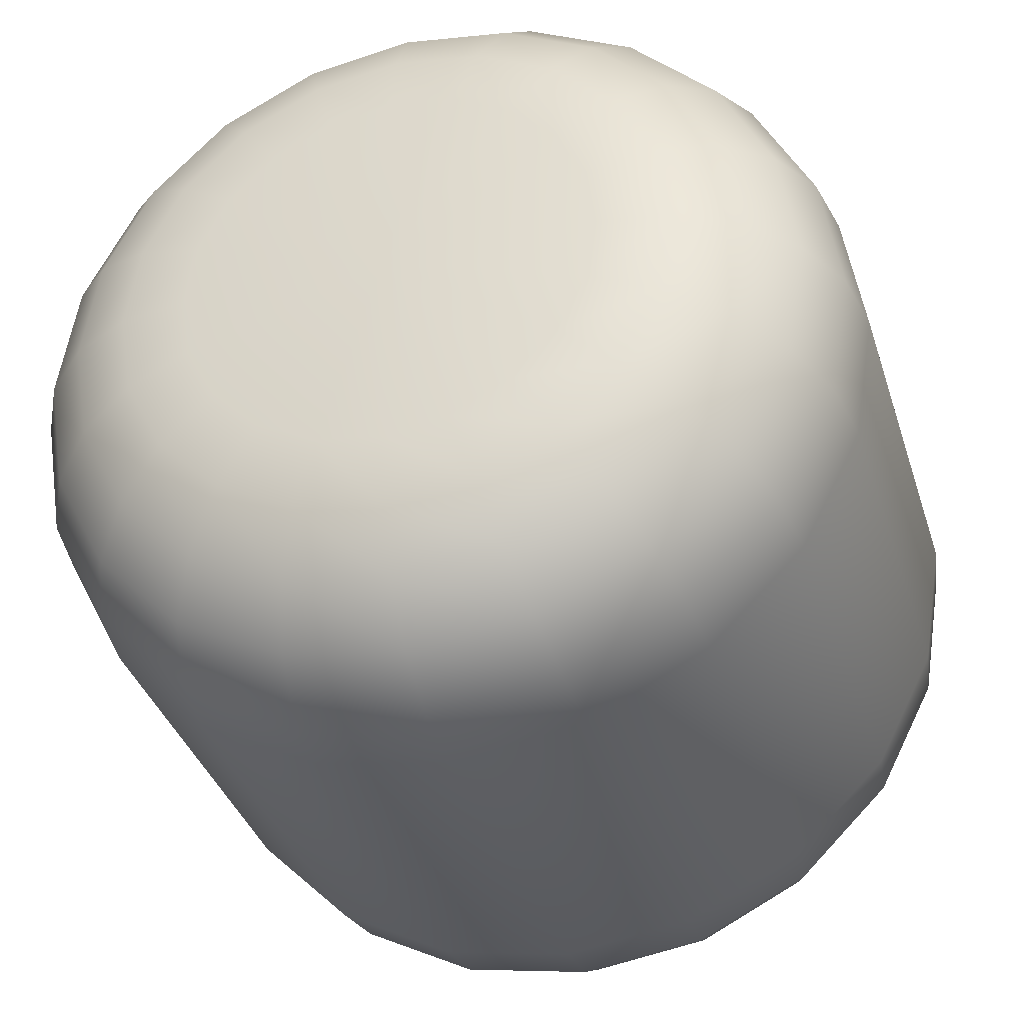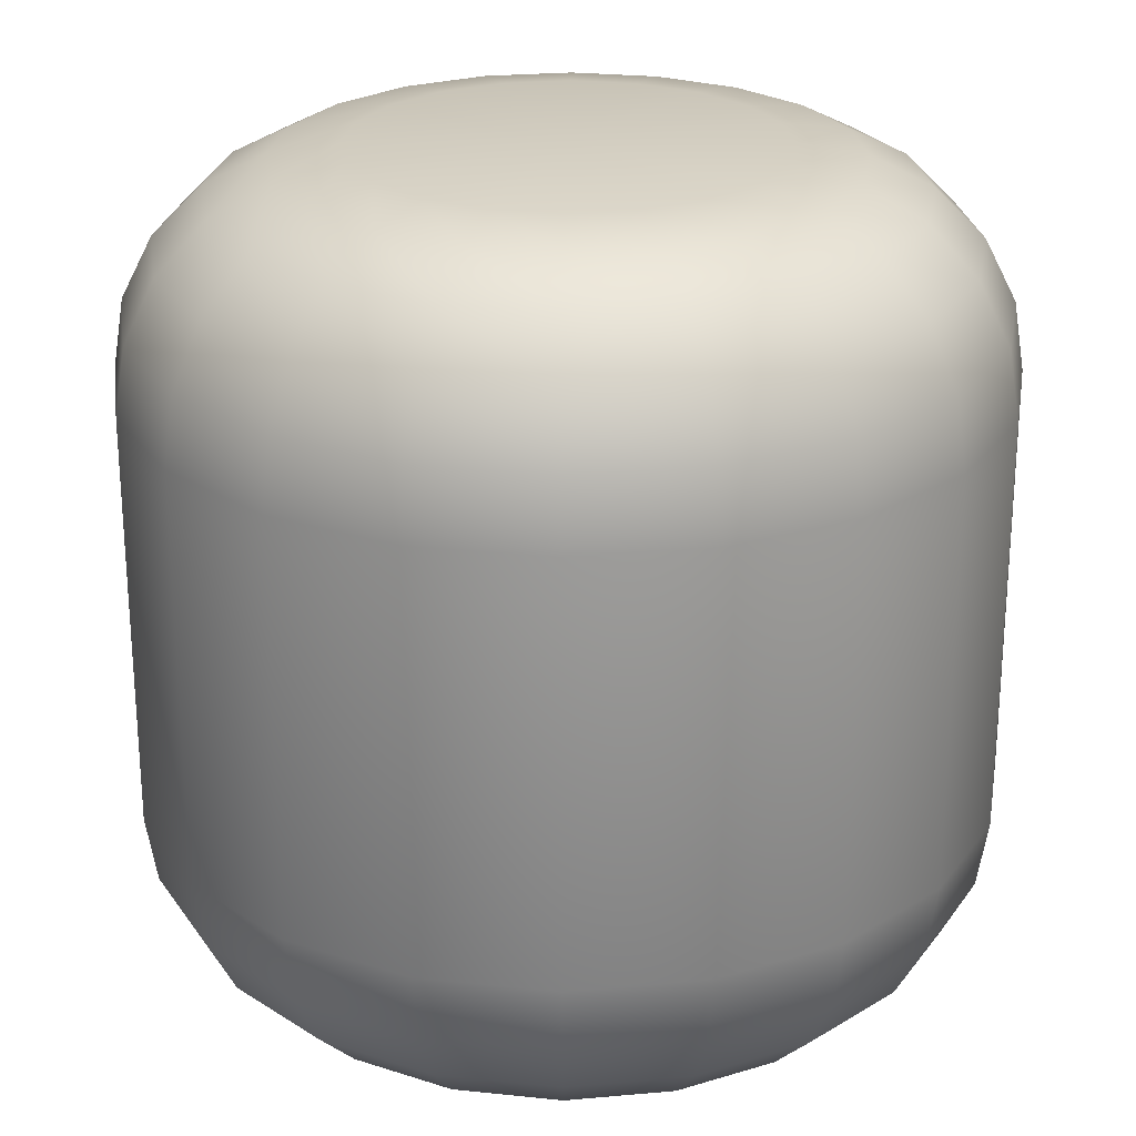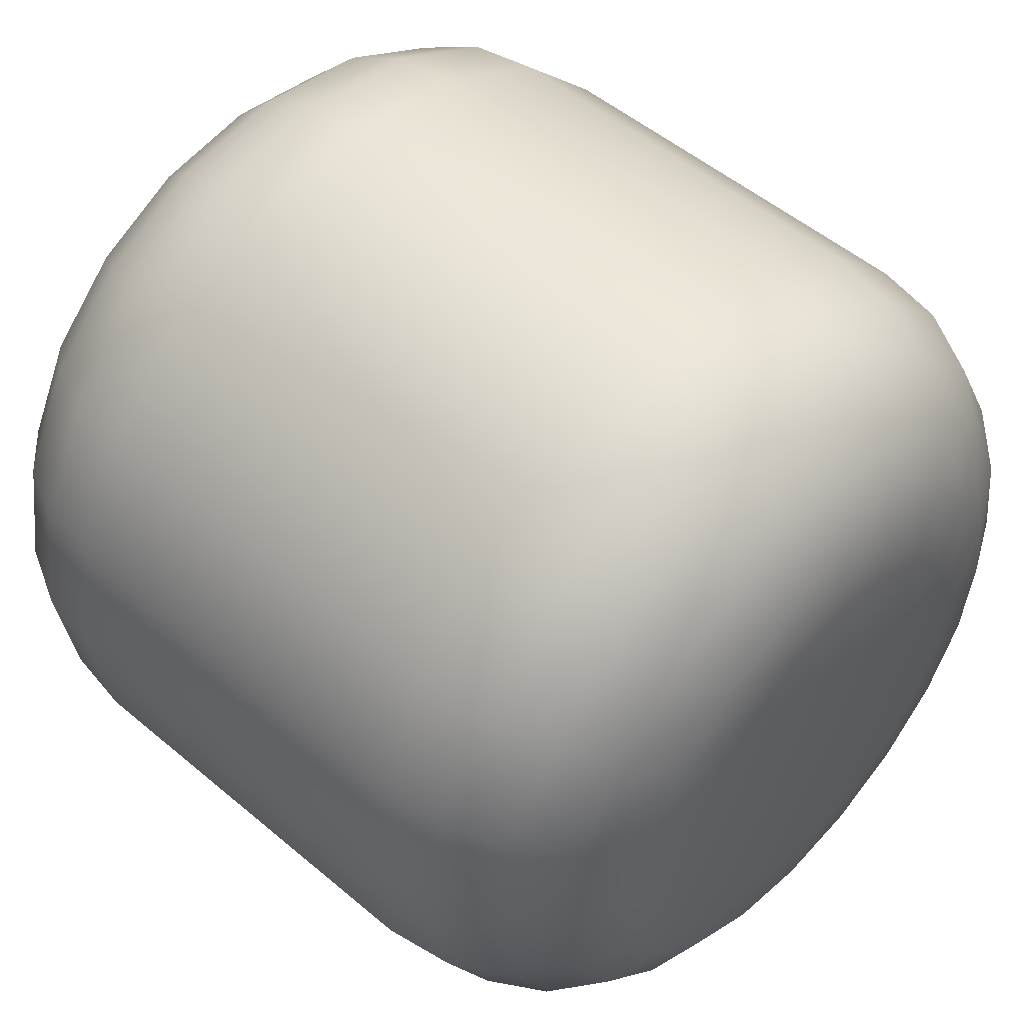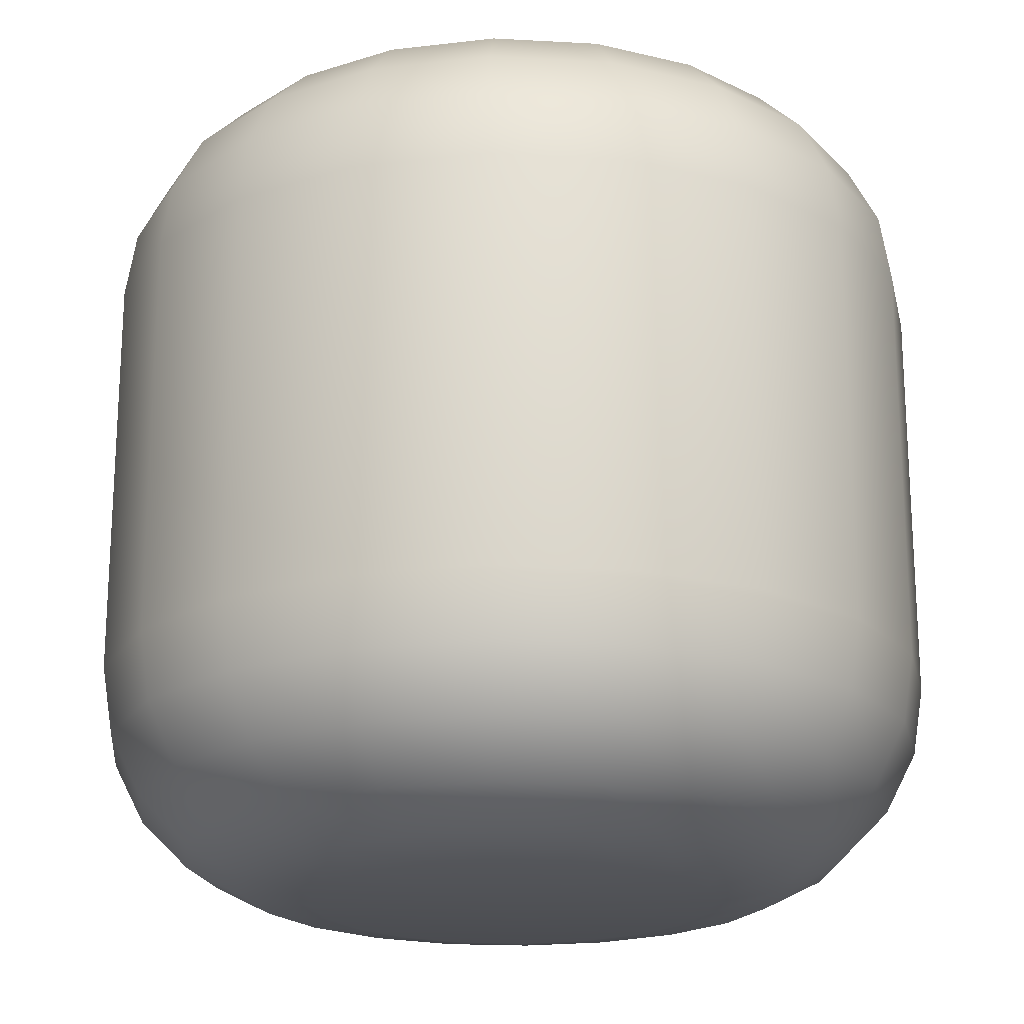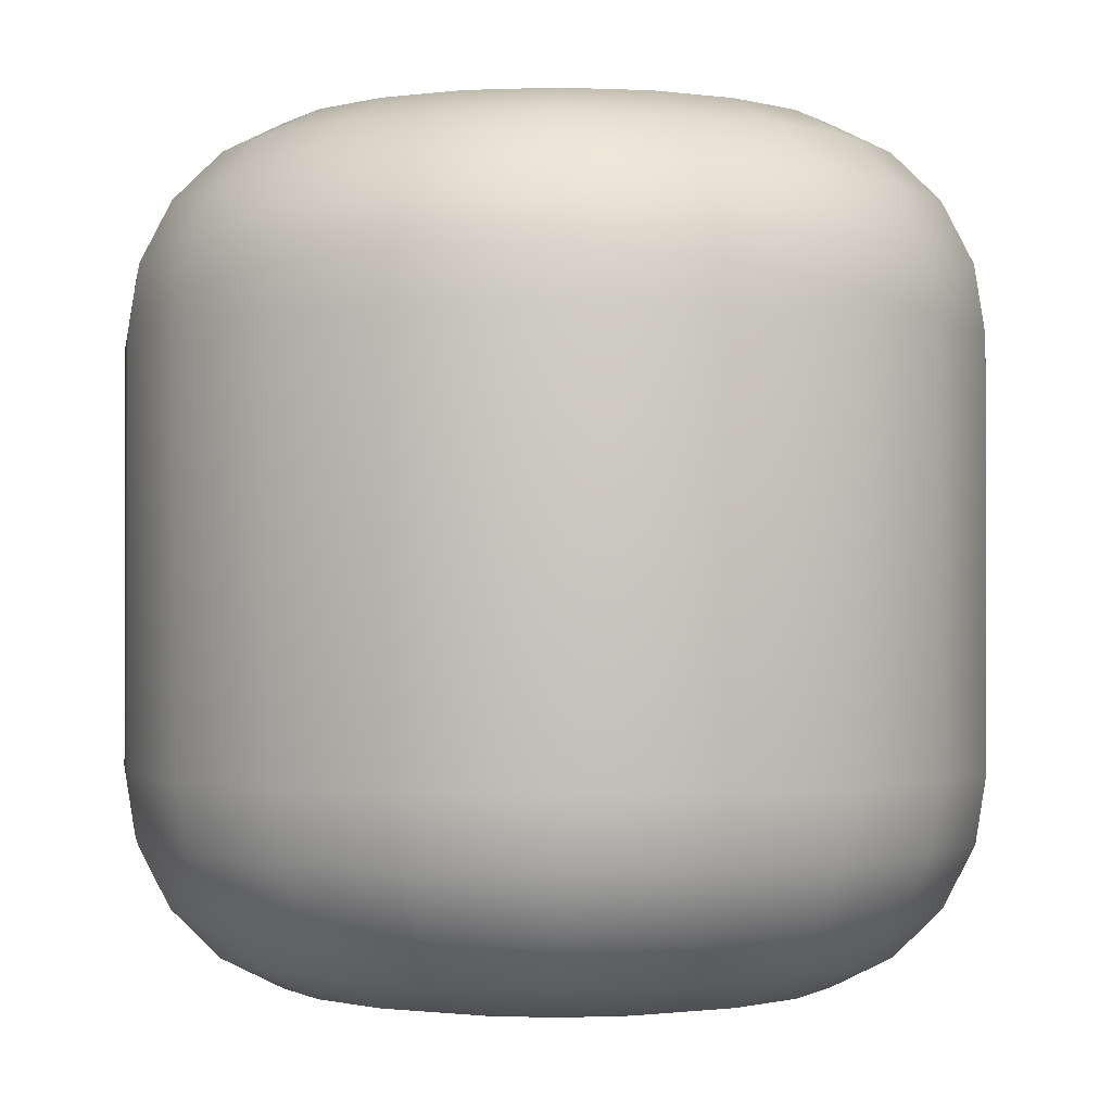
<metadata>
{"format":"obj","ext":"obj","renderer":"f3d","projection":"perspective","resolution":1024,"background":"white","views":[{"elev":-35.5,"azim":-163.6,"up":"+Z"},{"elev":24.9,"azim":0.7,"up":"+Y"},{"elev":51.0,"azim":132.7,"up":"+Z"},{"elev":-20.2,"azim":165.2,"up":"+Y"},{"elev":-1.0,"azim":17.5,"up":"+Y"}]}
</metadata>
<code>
g Meshpart1
v -7.008 5.998 -7.008
v -6.518 5.998 -7.008
v -6.542 5.998 -7.159
v -6.611 5.998 -7.296
v -6.72 5.998 -7.404
v -6.856 5.998 -7.474
v -7.008 5.998 -7.498
v -7.159 5.998 -7.474
v -7.296 5.998 -7.404
v -7.404 5.998 -7.296
v -7.474 5.998 -7.159
v -7.498 5.998 -7.008
v -7.008 5.998 -7.008
v -7.498 5.998 -7.008
v -7.474 5.998 -6.856
v -7.404 5.998 -6.72
v -7.296 5.998 -6.611
v -7.159 5.998 -6.542
v -7.008 5.998 -6.518
v -6.856 5.998 -6.542
v -6.72 5.998 -6.611
v -6.611 5.998 -6.72
v -6.542 5.998 -6.856
v -6.518 5.998 -7.008
v -6.39 5.973 -7.208
v -6.358 5.973 -7.008
v -6.482 5.973 -7.39
v -6.626 5.973 -7.533
v -6.807 5.973 -7.626
v -7.008 5.973 -7.658
v -7.208 5.973 -7.626
v -7.39 5.973 -7.533
v -7.533 5.973 -7.39
v -7.626 5.973 -7.208
v -7.658 5.973 -7.008
v -7.626 5.973 -6.807
v -7.658 5.973 -7.008
v -7.533 5.973 -6.626
v -7.39 5.973 -6.482
v -7.208 5.973 -6.39
v -7.008 5.973 -6.358
v -6.807 5.973 -6.39
v -6.626 5.973 -6.482
v -6.482 5.973 -6.626
v -6.39 5.973 -6.807
v -6.358 5.973 -7.008
v -6.252 5.899 -7.253
v -6.213 5.899 -7.008
v -6.365 5.899 -7.474
v -6.541 5.899 -7.65
v -6.762 5.899 -7.763
v -7.008 5.899 -7.802
v -7.253 5.899 -7.763
v -7.474 5.899 -7.65
v -7.65 5.899 -7.474
v -7.763 5.899 -7.253
v -7.802 5.899 -7.008
v -7.763 5.899 -6.762
v -7.802 5.899 -7.008
v -7.65 5.899 -6.541
v -7.474 5.899 -6.365
v -7.253 5.899 -6.252
v -7.008 5.899 -6.213
v -6.762 5.899 -6.252
v -6.541 5.899 -6.365
v -6.365 5.899 -6.541
v -6.252 5.899 -6.762
v -6.213 5.899 -7.008
v -6.143 5.785 -7.288
v -6.099 5.785 -7.008
v -6.272 5.785 -7.542
v -6.473 5.785 -7.743
v -6.727 5.785 -7.872
v -7.008 5.785 -7.916
v -7.288 5.785 -7.872
v -7.542 5.785 -7.743
v -7.743 5.785 -7.542
v -7.872 5.785 -7.288
v -7.916 5.785 -7.008
v -7.872 5.785 -6.727
v -7.916 5.785 -7.008
v -7.743 5.785 -6.473
v -7.542 5.785 -6.272
v -7.288 5.785 -6.143
v -7.008 5.785 -6.099
v -6.727 5.785 -6.143
v -6.473 5.785 -6.272
v -6.272 5.785 -6.473
v -6.143 5.785 -6.727
v -6.099 5.785 -7.008
v -6.073 5.641 -7.311
v -6.025 5.641 -7.008
v -6.213 5.641 -7.585
v -6.43 5.641 -7.802
v -6.704 5.641 -7.942
v -7.008 5.641 -7.99
v -7.311 5.641 -7.942
v -7.585 5.641 -7.802
v -7.802 5.641 -7.585
v -7.942 5.641 -7.311
v -7.99 5.641 -7.008
v -7.942 5.641 -6.704
v -7.99 5.641 -7.008
v -7.802 5.641 -6.43
v -7.585 5.641 -6.213
v -7.311 5.641 -6.073
v -7.008 5.641 -6.025
v -6.704 5.641 -6.073
v -6.43 5.641 -6.213
v -6.213 5.641 -6.43
v -6.073 5.641 -6.704
v -6.025 5.641 -7.008
v -6.049 5.481 -7.319
v -6 5.481 -7.008
v -6.192 5.481 -7.6
v -6.415 5.481 -7.823
v -6.696 5.481 -7.966
v -7.008 5.481 -8.015
v -7.319 5.481 -7.966
v -7.6 5.481 -7.823
v -7.823 5.481 -7.6
v -7.966 5.481 -7.319
v -8.015 5.481 -7.008
v -7.966 5.481 -6.696
v -8.015 5.481 -7.008
v -7.823 5.481 -6.415
v -7.6 5.481 -6.192
v -7.319 5.481 -6.049
v -7.008 5.481 -6
v -6.696 5.481 -6.049
v -6.415 5.481 -6.192
v -6.192 5.481 -6.415
v -6.049 5.481 -6.696
v -6 5.481 -7.008
v -6.049 4.501 -7.319
v -6 4.501 -7.008
v -6.192 4.501 -7.6
v -6.415 4.501 -7.823
v -6.696 4.501 -7.966
v -7.008 4.501 -8.015
v -7.319 4.501 -7.966
v -7.6 4.501 -7.823
v -7.823 4.501 -7.6
v -7.966 4.501 -7.319
v -8.015 4.501 -7.008
v -7.966 4.501 -6.696
v -8.015 4.501 -7.008
v -7.823 4.501 -6.415
v -7.6 4.501 -6.192
v -7.319 4.501 -6.049
v -7.008 4.501 -6
v -6.696 4.501 -6.049
v -6.415 4.501 -6.192
v -6.192 4.501 -6.415
v -6.049 4.501 -6.696
v -6 4.501 -7.008
v -6.073 4.341 -7.311
v -6.025 4.341 -7.008
v -6.213 4.341 -7.585
v -6.43 4.341 -7.802
v -6.704 4.341 -7.942
v -7.008 4.341 -7.99
v -7.311 4.341 -7.942
v -7.585 4.341 -7.802
v -7.802 4.341 -7.585
v -7.942 4.341 -7.311
v -7.99 4.341 -7.008
v -7.942 4.341 -6.704
v -7.99 4.341 -7.008
v -7.802 4.341 -6.43
v -7.585 4.341 -6.213
v -7.311 4.341 -6.073
v -7.008 4.341 -6.025
v -6.704 4.341 -6.073
v -6.43 4.341 -6.213
v -6.213 4.341 -6.43
v -6.073 4.341 -6.704
v -6.025 4.341 -7.008
v -6.143 4.196 -7.288
v -6.099 4.196 -7.008
v -6.272 4.196 -7.542
v -6.473 4.196 -7.743
v -6.727 4.196 -7.872
v -7.008 4.196 -7.916
v -7.288 4.196 -7.872
v -7.542 4.196 -7.743
v -7.743 4.196 -7.542
v -7.872 4.196 -7.288
v -7.916 4.196 -7.008
v -7.872 4.196 -6.727
v -7.916 4.196 -7.008
v -7.743 4.196 -6.473
v -7.542 4.196 -6.272
v -7.288 4.196 -6.143
v -7.008 4.196 -6.099
v -6.727 4.196 -6.143
v -6.473 4.196 -6.272
v -6.272 4.196 -6.473
v -6.143 4.196 -6.727
v -6.099 4.196 -7.008
v -6.252 4.082 -7.253
v -6.213 4.082 -7.008
v -6.365 4.082 -7.474
v -6.541 4.082 -7.65
v -6.762 4.082 -7.763
v -7.008 4.082 -7.802
v -7.253 4.082 -7.763
v -7.474 4.082 -7.65
v -7.65 4.082 -7.474
v -7.763 4.082 -7.253
v -7.802 4.082 -7.008
v -7.763 4.082 -6.762
v -7.802 4.082 -7.008
v -7.65 4.082 -6.541
v -7.474 4.082 -6.365
v -7.253 4.082 -6.252
v -7.008 4.082 -6.213
v -6.762 4.082 -6.252
v -6.541 4.082 -6.365
v -6.365 4.082 -6.541
v -6.252 4.082 -6.762
v -6.213 4.082 -7.008
v -6.39 4.008 -7.208
v -6.358 4.008 -7.008
v -6.482 4.008 -7.39
v -6.626 4.008 -7.533
v -6.807 4.008 -7.626
v -7.008 4.008 -7.658
v -7.208 4.008 -7.626
v -7.39 4.008 -7.533
v -7.533 4.008 -7.39
v -7.626 4.008 -7.208
v -7.658 4.008 -7.008
v -7.626 4.008 -6.807
v -7.658 4.008 -7.008
v -7.533 4.008 -6.626
v -7.39 4.008 -6.482
v -7.208 4.008 -6.39
v -7.008 4.008 -6.358
v -6.807 4.008 -6.39
v -6.626 4.008 -6.482
v -6.482 4.008 -6.626
v -6.39 4.008 -6.807
v -6.358 4.008 -7.008
v -6.542 3.983 -7.159
v -6.518 3.983 -7.008
v -6.611 3.983 -7.296
v -6.72 3.983 -7.404
v -6.856 3.983 -7.474
v -7.008 3.983 -7.498
v -7.159 3.983 -7.474
v -7.296 3.983 -7.404
v -7.404 3.983 -7.296
v -7.474 3.983 -7.159
v -7.498 3.983 -7.008
v -7.474 3.983 -6.856
v -7.498 3.983 -7.008
v -7.404 3.983 -6.72
v -7.296 3.983 -6.611
v -7.159 3.983 -6.542
v -7.008 3.983 -6.518
v -6.856 3.983 -6.542
v -6.72 3.983 -6.611
v -6.611 3.983 -6.72
v -6.542 3.983 -6.856
v -6.518 3.983 -7.008
v -7.008 3.983 -7.008
v -7.008 3.983 -7.008
f 1 2 3
f 1 3 4
f 1 4 5
f 1 5 6
f 1 6 7
f 1 7 8
f 1 8 9
f 1 9 10
f 1 10 11
f 1 11 12
f 13 14 15
f 13 15 16
f 13 16 17
f 13 17 18
f 13 18 19
f 13 19 20
f 13 20 21
f 13 21 22
f 13 22 23
f 13 23 24
f 25 3 2
f 2 26 25
f 27 4 3
f 3 25 27
f 28 5 4
f 4 27 28
f 29 6 5
f 5 28 29
f 30 7 6
f 6 29 30
f 31 8 7
f 7 30 31
f 32 9 8
f 8 31 32
f 33 10 9
f 9 32 33
f 34 11 10
f 10 33 34
f 35 12 11
f 11 34 35
f 36 15 14
f 14 37 36
f 38 16 15
f 15 36 38
f 39 17 16
f 16 38 39
f 40 18 17
f 17 39 40
f 41 19 18
f 18 40 41
f 42 20 19
f 19 41 42
f 43 21 20
f 20 42 43
f 44 22 21
f 21 43 44
f 45 23 22
f 22 44 45
f 46 24 23
f 23 45 46
f 47 25 26
f 26 48 47
f 49 27 25
f 25 47 49
f 50 28 27
f 27 49 50
f 51 29 28
f 28 50 51
f 52 30 29
f 29 51 52
f 53 31 30
f 30 52 53
f 54 32 31
f 31 53 54
f 55 33 32
f 32 54 55
f 56 34 33
f 33 55 56
f 57 35 34
f 34 56 57
f 58 36 37
f 37 59 58
f 60 38 36
f 36 58 60
f 61 39 38
f 38 60 61
f 62 40 39
f 39 61 62
f 63 41 40
f 40 62 63
f 64 42 41
f 41 63 64
f 65 43 42
f 42 64 65
f 66 44 43
f 43 65 66
f 67 45 44
f 44 66 67
f 68 46 45
f 45 67 68
f 69 47 48
f 48 70 69
f 71 49 47
f 47 69 71
f 72 50 49
f 49 71 72
f 73 51 50
f 50 72 73
f 74 52 51
f 51 73 74
f 75 53 52
f 52 74 75
f 76 54 53
f 53 75 76
f 77 55 54
f 54 76 77
f 78 56 55
f 55 77 78
f 79 57 56
f 56 78 79
f 80 58 59
f 59 81 80
f 82 60 58
f 58 80 82
f 83 61 60
f 60 82 83
f 84 62 61
f 61 83 84
f 85 63 62
f 62 84 85
f 86 64 63
f 63 85 86
f 87 65 64
f 64 86 87
f 88 66 65
f 65 87 88
f 89 67 66
f 66 88 89
f 90 68 67
f 67 89 90
f 91 69 70
f 70 92 91
f 93 71 69
f 69 91 93
f 94 72 71
f 71 93 94
f 95 73 72
f 72 94 95
f 96 74 73
f 73 95 96
f 97 75 74
f 74 96 97
f 98 76 75
f 75 97 98
f 99 77 76
f 76 98 99
f 100 78 77
f 77 99 100
f 101 79 78
f 78 100 101
f 102 80 81
f 81 103 102
f 104 82 80
f 80 102 104
f 105 83 82
f 82 104 105
f 106 84 83
f 83 105 106
f 107 85 84
f 84 106 107
f 108 86 85
f 85 107 108
f 109 87 86
f 86 108 109
f 110 88 87
f 87 109 110
f 111 89 88
f 88 110 111
f 112 90 89
f 89 111 112
f 113 91 92
f 92 114 113
f 115 93 91
f 91 113 115
f 116 94 93
f 93 115 116
f 117 95 94
f 94 116 117
f 118 96 95
f 95 117 118
f 119 97 96
f 96 118 119
f 120 98 97
f 97 119 120
f 121 99 98
f 98 120 121
f 122 100 99
f 99 121 122
f 123 101 100
f 100 122 123
f 124 102 103
f 103 125 124
f 126 104 102
f 102 124 126
f 127 105 104
f 104 126 127
f 128 106 105
f 105 127 128
f 129 107 106
f 106 128 129
f 130 108 107
f 107 129 130
f 131 109 108
f 108 130 131
f 132 110 109
f 109 131 132
f 133 111 110
f 110 132 133
f 134 112 111
f 111 133 134
f 135 113 114
f 114 136 135
f 137 115 113
f 113 135 137
f 138 116 115
f 115 137 138
f 139 117 116
f 116 138 139
f 140 118 117
f 117 139 140
f 141 119 118
f 118 140 141
f 142 120 119
f 119 141 142
f 143 121 120
f 120 142 143
f 144 122 121
f 121 143 144
f 145 123 122
f 122 144 145
f 146 124 125
f 125 147 146
f 148 126 124
f 124 146 148
f 149 127 126
f 126 148 149
f 150 128 127
f 127 149 150
f 151 129 128
f 128 150 151
f 152 130 129
f 129 151 152
f 153 131 130
f 130 152 153
f 154 132 131
f 131 153 154
f 155 133 132
f 132 154 155
f 156 134 133
f 133 155 156
f 157 135 136
f 136 158 157
f 159 137 135
f 135 157 159
f 160 138 137
f 137 159 160
f 161 139 138
f 138 160 161
f 162 140 139
f 139 161 162
f 163 141 140
f 140 162 163
f 164 142 141
f 141 163 164
f 165 143 142
f 142 164 165
f 166 144 143
f 143 165 166
f 167 145 144
f 144 166 167
f 168 146 147
f 147 169 168
f 170 148 146
f 146 168 170
f 171 149 148
f 148 170 171
f 172 150 149
f 149 171 172
f 173 151 150
f 150 172 173
f 174 152 151
f 151 173 174
f 175 153 152
f 152 174 175
f 176 154 153
f 153 175 176
f 177 155 154
f 154 176 177
f 178 156 155
f 155 177 178
f 179 157 158
f 158 180 179
f 181 159 157
f 157 179 181
f 182 160 159
f 159 181 182
f 183 161 160
f 160 182 183
f 184 162 161
f 161 183 184
f 185 163 162
f 162 184 185
f 186 164 163
f 163 185 186
f 187 165 164
f 164 186 187
f 188 166 165
f 165 187 188
f 189 167 166
f 166 188 189
f 190 168 169
f 169 191 190
f 192 170 168
f 168 190 192
f 193 171 170
f 170 192 193
f 194 172 171
f 171 193 194
f 195 173 172
f 172 194 195
f 196 174 173
f 173 195 196
f 197 175 174
f 174 196 197
f 198 176 175
f 175 197 198
f 199 177 176
f 176 198 199
f 200 178 177
f 177 199 200
f 201 179 180
f 180 202 201
f 203 181 179
f 179 201 203
f 204 182 181
f 181 203 204
f 205 183 182
f 182 204 205
f 206 184 183
f 183 205 206
f 207 185 184
f 184 206 207
f 208 186 185
f 185 207 208
f 209 187 186
f 186 208 209
f 210 188 187
f 187 209 210
f 211 189 188
f 188 210 211
f 212 190 191
f 191 213 212
f 214 192 190
f 190 212 214
f 215 193 192
f 192 214 215
f 216 194 193
f 193 215 216
f 217 195 194
f 194 216 217
f 218 196 195
f 195 217 218
f 219 197 196
f 196 218 219
f 220 198 197
f 197 219 220
f 221 199 198
f 198 220 221
f 222 200 199
f 199 221 222
f 223 201 202
f 202 224 223
f 225 203 201
f 201 223 225
f 226 204 203
f 203 225 226
f 227 205 204
f 204 226 227
f 228 206 205
f 205 227 228
f 229 207 206
f 206 228 229
f 230 208 207
f 207 229 230
f 231 209 208
f 208 230 231
f 232 210 209
f 209 231 232
f 233 211 210
f 210 232 233
f 234 212 213
f 213 235 234
f 236 214 212
f 212 234 236
f 237 215 214
f 214 236 237
f 238 216 215
f 215 237 238
f 239 217 216
f 216 238 239
f 240 218 217
f 217 239 240
f 241 219 218
f 218 240 241
f 242 220 219
f 219 241 242
f 243 221 220
f 220 242 243
f 244 222 221
f 221 243 244
f 245 223 224
f 224 246 245
f 247 225 223
f 223 245 247
f 248 226 225
f 225 247 248
f 249 227 226
f 226 248 249
f 250 228 227
f 227 249 250
f 251 229 228
f 228 250 251
f 252 230 229
f 229 251 252
f 253 231 230
f 230 252 253
f 254 232 231
f 231 253 254
f 255 233 232
f 232 254 255
f 256 234 235
f 235 257 256
f 258 236 234
f 234 256 258
f 259 237 236
f 236 258 259
f 260 238 237
f 237 259 260
f 261 239 238
f 238 260 261
f 262 240 239
f 239 261 262
f 263 241 240
f 240 262 263
f 264 242 241
f 241 263 264
f 265 243 242
f 242 264 265
f 266 244 243
f 243 265 266
f 246 267 245
f 245 267 247
f 247 267 248
f 248 267 249
f 249 267 250
f 250 267 251
f 251 267 252
f 252 267 253
f 253 267 254
f 254 267 255
f 257 268 256
f 256 268 258
f 258 268 259
f 259 268 260
f 260 268 261
f 261 268 262
f 262 268 263
f 263 268 264
f 264 268 265
f 265 268 266

</code>
